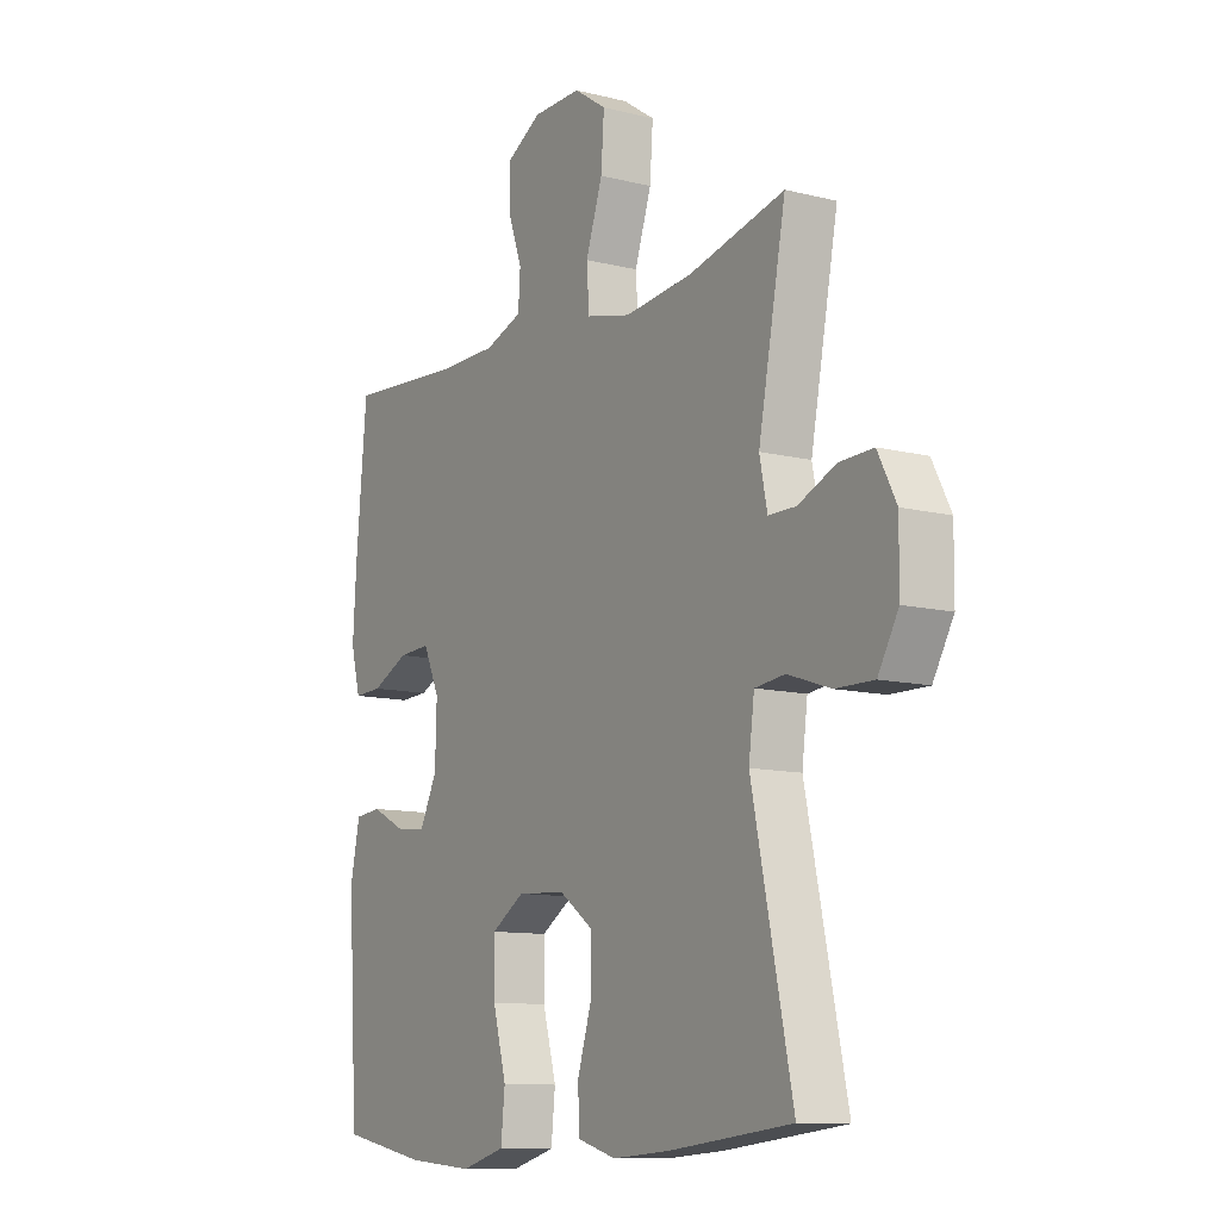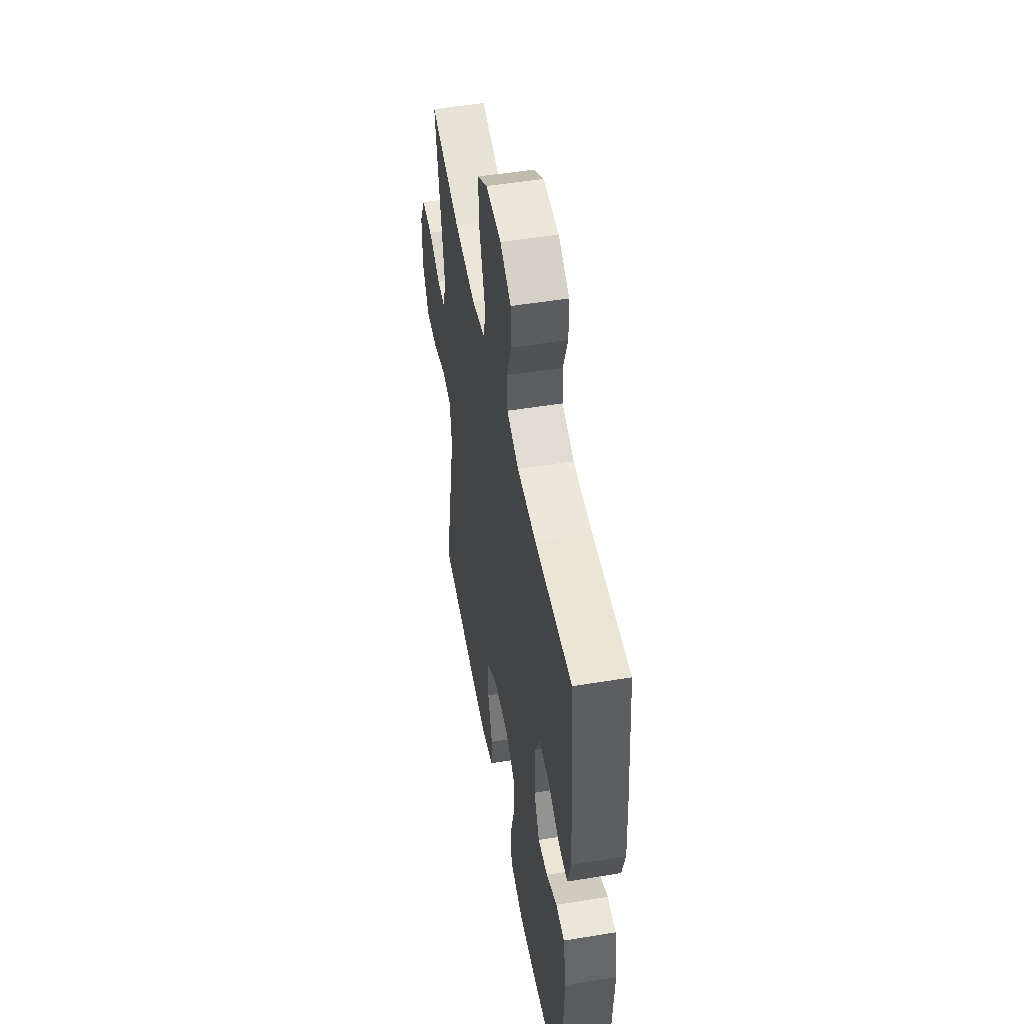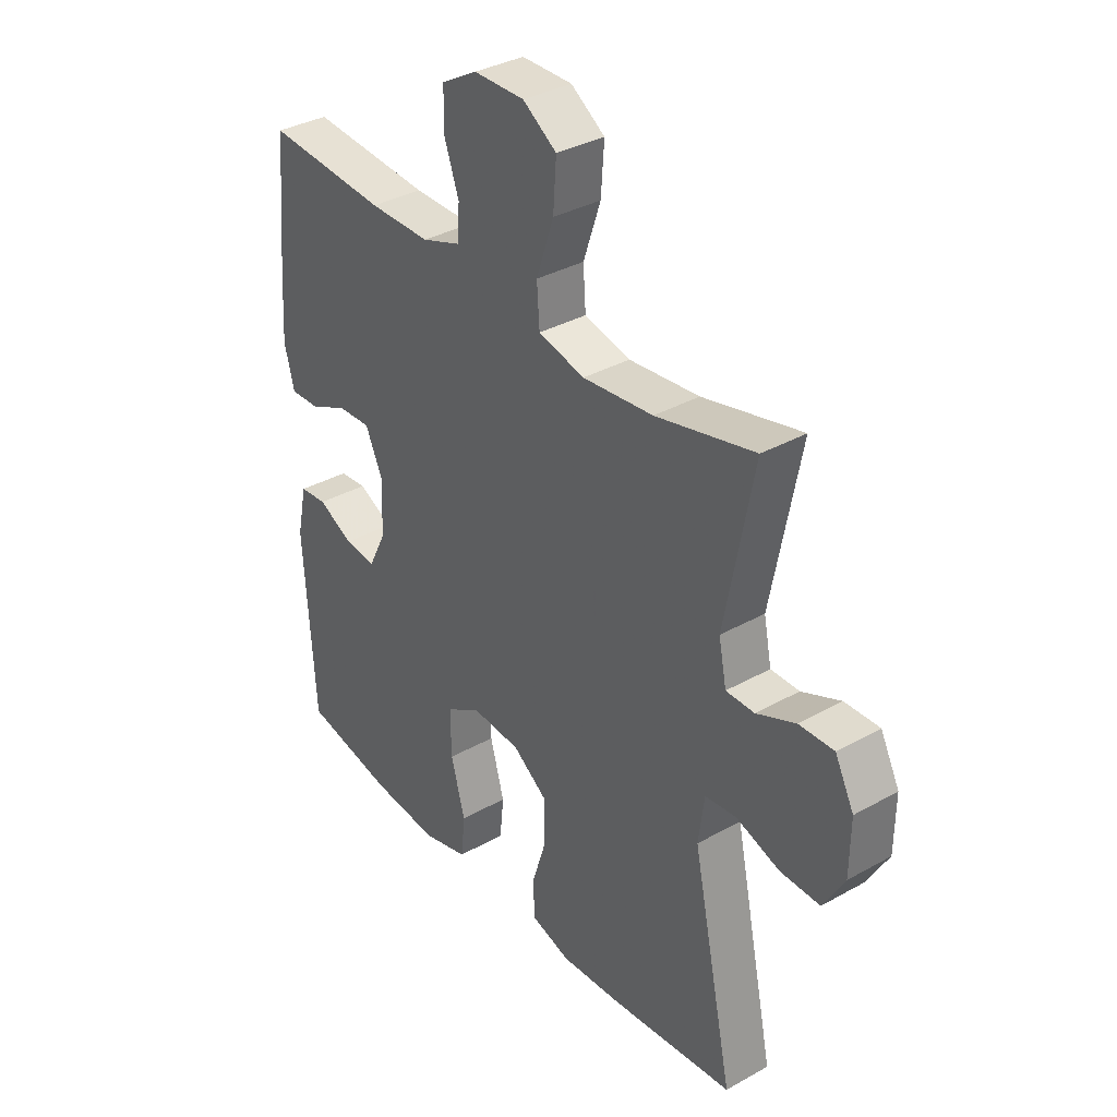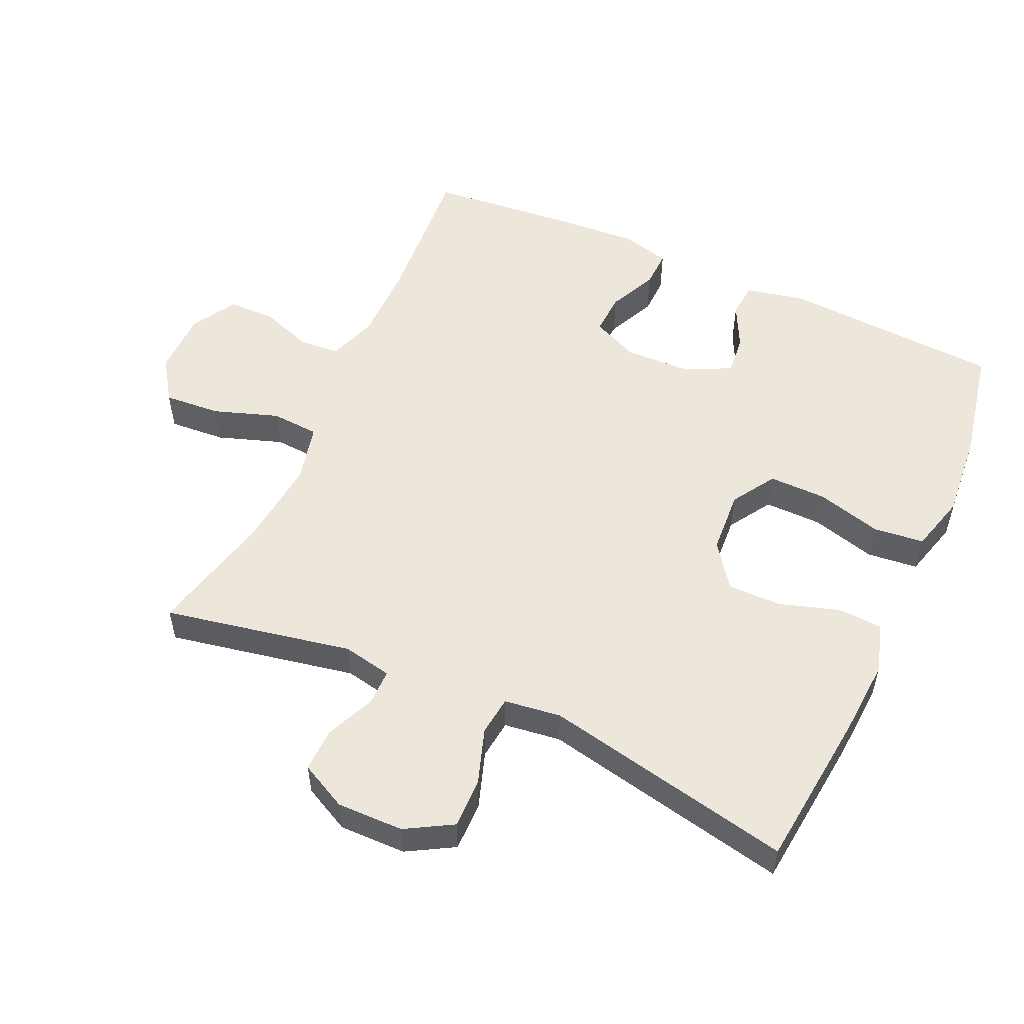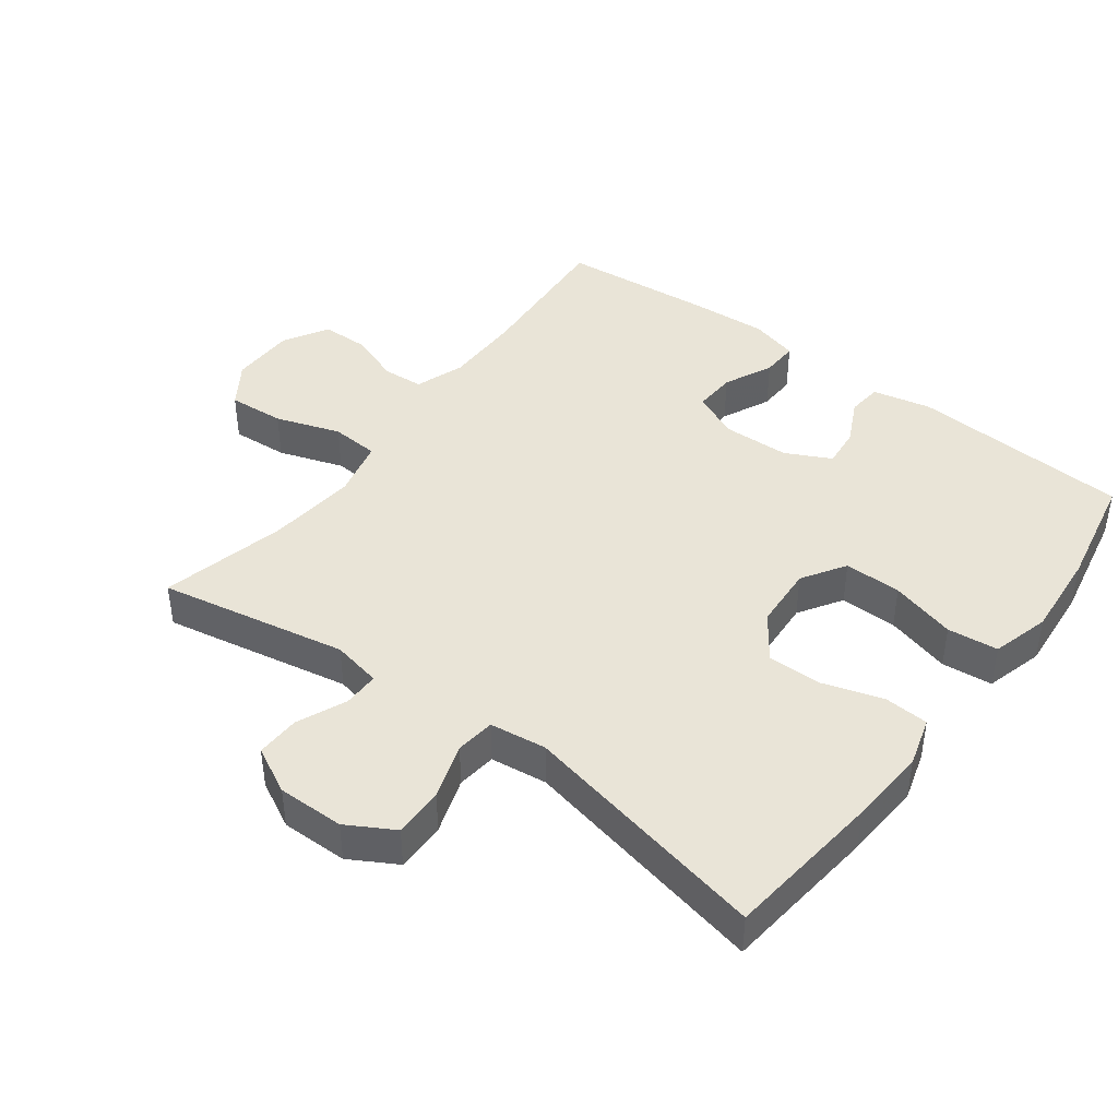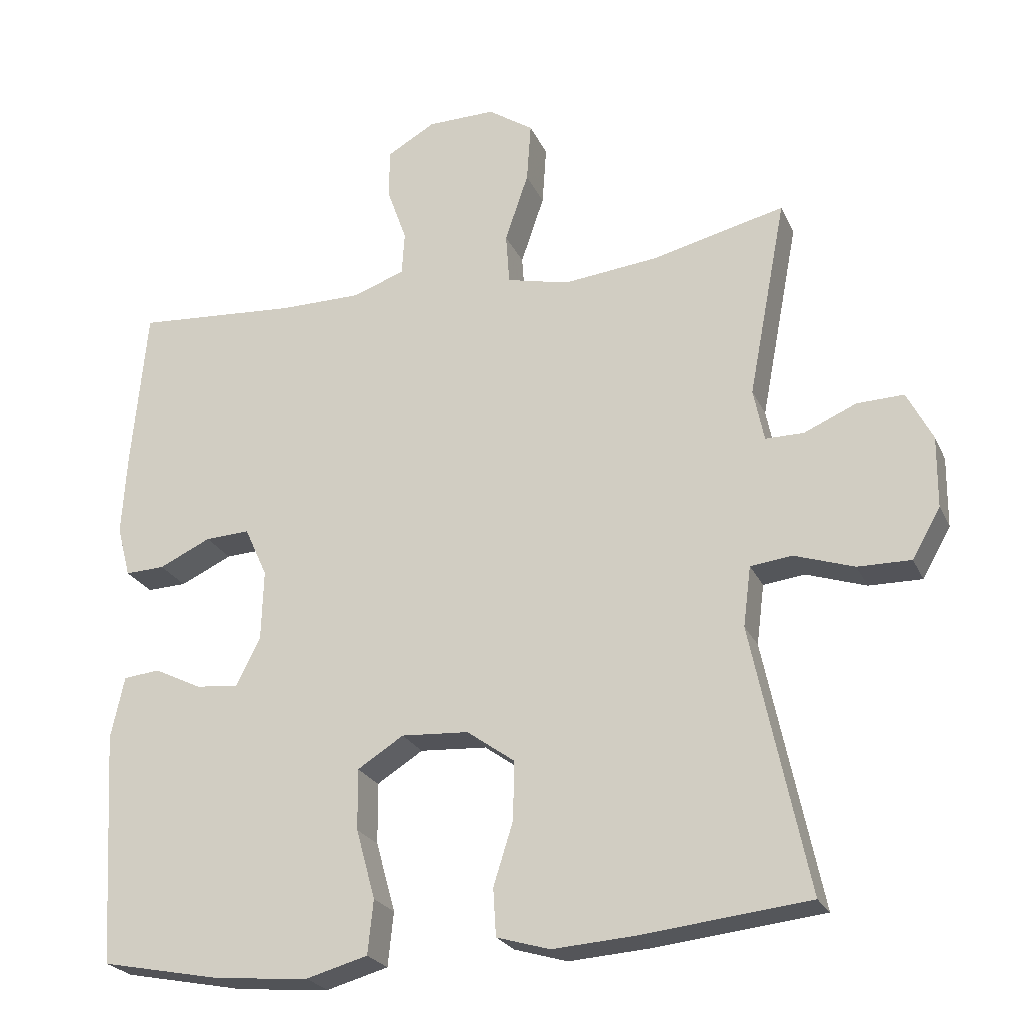
<metadata>
{"format":"obj","ext":"obj","renderer":"f3d","projection":"perspective","resolution":1024,"background":"white","views":[{"elev":-11.0,"azim":58.3,"up":"+Z"},{"elev":50.7,"azim":-100.2,"up":"+Z"},{"elev":35.2,"azim":53.3,"up":"+Z"},{"elev":53.5,"azim":114.3,"up":"+Y"},{"elev":42.9,"azim":126.9,"up":"+Y"},{"elev":-23.9,"azim":20.0,"up":"+Z"}]}
</metadata>
<code>
v 0.5 0.07 -0.5
v 0.263 0.07 -0.526
v 0.147 0.07 -0.534
v 0.072 0.07 -0.512
v 0.068 0.07 -0.445
v 0.096 0.07 -0.356
v 0.097 0.07 -0.274
v 0.03 0.07 -0.226
v -0.065 0.07 -0.22
v -0.13 0.07 -0.261
v -0.129 0.07 -0.347
v -0.102 0.07 -0.445
v -0.11 0.07 -0.521
v -0.197 0.07 -0.545
v -0.327 0.07 -0.534
v -0.5 0.07 -0.5
v -0.52 0.07 -0.17
v -0.501 0.07 -0.082
v -0.449 0.07 -0.077
v -0.382 0.07 -0.11
v -0.322 0.07 -0.116
v -0.288 0.07 -0.048
v -0.285 0.07 0.052
v -0.317 0.07 0.122
v -0.38 0.07 0.119
v -0.453 0.07 0.085
v -0.509 0.07 0.083
v -0.528 0.07 0.155
v -0.521 0.07 0.271
v -0.5 0.07 0.5
v -0.271 0.07 0.483
v -0.155 0.07 0.483
v -0.081 0.07 0.509
v -0.077 0.07 0.57
v -0.105 0.07 0.649
v -0.104 0.07 0.719
v -0.036 0.07 0.758
v 0.06 0.07 0.759
v 0.124 0.07 0.716
v 0.118 0.07 0.631
v 0.085 0.07 0.534
v 0.09 0.07 0.462
v 0.178 0.07 0.441
v 0.312 0.07 0.455
v 0.5 0.07 0.5
v 0.446 0.07 0.218
v 0.461 0.07 0.144
v 0.515 0.07 0.144
v 0.589 0.07 0.176
v 0.655 0.07 0.178
v 0.691 0.07 0.108
v 0.69 0.07 0.008
v 0.65 0.07 -0.062
v 0.575 0.07 -0.061
v 0.491 0.07 -0.033
v 0.432 0.07 -0.04
v 0.421 0.07 -0.125
v 0.5 0 -0.5
v 0.263 0 -0.526
v 0.147 0 -0.534
v 0.072 0 -0.512
v 0.068 0 -0.445
v 0.096 0 -0.356
v 0.097 0 -0.274
v 0.03 0 -0.226
v -0.065 0 -0.22
v -0.13 0 -0.261
v -0.129 0 -0.347
v -0.102 0 -0.445
v -0.11 0 -0.521
v -0.197 0 -0.545
v -0.327 0 -0.534
v -0.5 0 -0.5
v -0.52 0 -0.17
v -0.501 0 -0.082
v -0.449 0 -0.077
v -0.382 0 -0.11
v -0.322 0 -0.116
v -0.288 0 -0.048
v -0.285 0 0.052
v -0.317 0 0.122
v -0.38 0 0.119
v -0.453 0 0.085
v -0.509 0 0.083
v -0.528 0 0.155
v -0.521 0 0.271
v -0.5 0 0.5
v -0.271 0 0.483
v -0.155 0 0.483
v -0.081 0 0.509
v -0.077 0 0.57
v -0.105 0 0.649
v -0.104 0 0.719
v -0.036 0 0.758
v 0.06 0 0.759
v 0.124 0 0.716
v 0.118 0 0.631
v 0.085 0 0.534
v 0.09 0 0.462
v 0.178 0 0.441
v 0.312 0 0.455
v 0.5 0 0.5
v 0.446 0 0.218
v 0.461 0 0.144
v 0.515 0 0.144
v 0.589 0 0.176
v 0.655 0 0.178
v 0.691 0 0.108
v 0.69 0 0.008
v 0.65 0 -0.062
v 0.575 0 -0.061
v 0.491 0 -0.033
v 0.432 0 -0.04
v 0.421 0 -0.125
f 52 53 54 55
f 52 55 56
f 51 52 56
f 48 49 50 51
f 47 48 51 56
f 46 47 56
f 44 45 46
f 43 44 46 56
f 42 43 56 57
f 38 39 40 41
f 38 41 42
f 37 38 42
f 34 35 36 37
f 33 34 37 42
f 32 33 42 57
f 28 29 30 31
f 25 26 27 28
f 24 25 28 31
f 23 24 31 32
f 17 18 19 20
f 17 20 21
f 16 17 21
f 15 16 21 22
f 11 12 13 14
f 10 11 14 15
f 3 4 5 6
f 3 6 7
f 2 3 7
f 1 2 7
f 57 1 7 8
f 22 23 32 57
f 10 15 22
f 9 10 22
f 8 9 22 57
f 112 111 110 109
f 113 112 109
f 113 109 108
f 108 107 106 105
f 113 108 105 104
f 113 104 103
f 103 102 101
f 113 103 101 100
f 114 113 100 99
f 98 97 96 95
f 99 98 95
f 99 95 94
f 94 93 92 91
f 99 94 91 90
f 114 99 90 89
f 88 87 86 85
f 85 84 83 82
f 88 85 82 81
f 89 88 81 80
f 77 76 75 74
f 78 77 74
f 78 74 73
f 79 78 73 72
f 71 70 69 68
f 72 71 68 67
f 63 62 61 60
f 64 63 60
f 64 60 59
f 64 59 58
f 65 64 58 114
f 114 89 80 79
f 79 72 67
f 79 67 66
f 114 79 66 65
f 1 58 59 2
f 2 59 60 3
f 3 60 61 4
f 4 61 62 5
f 5 62 63 6
f 6 63 64 7
f 7 64 65 8
f 8 65 66 9
f 9 66 67 10
f 10 67 68 11
f 11 68 69 12
f 12 69 70 13
f 13 70 71 14
f 14 71 72 15
f 15 72 73 16
f 16 73 74 17
f 17 74 75 18
f 18 75 76 19
f 19 76 77 20
f 20 77 78 21
f 21 78 79 22
f 22 79 80 23
f 23 80 81 24
f 24 81 82 25
f 25 82 83 26
f 26 83 84 27
f 27 84 85 28
f 28 85 86 29
f 29 86 87 30
f 30 87 88 31
f 31 88 89 32
f 32 89 90 33
f 33 90 91 34
f 34 91 92 35
f 35 92 93 36
f 36 93 94 37
f 37 94 95 38
f 38 95 96 39
f 39 96 97 40
f 40 97 98 41
f 41 98 99 42
f 42 99 100 43
f 43 100 101 44
f 44 101 102 45
f 45 102 103 46
f 46 103 104 47
f 47 104 105 48
f 48 105 106 49
f 49 106 107 50
f 50 107 108 51
f 51 108 109 52
f 52 109 110 53
f 53 110 111 54
f 54 111 112 55
f 55 112 113 56
f 56 113 114 57
f 57 114 58 1

</code>
